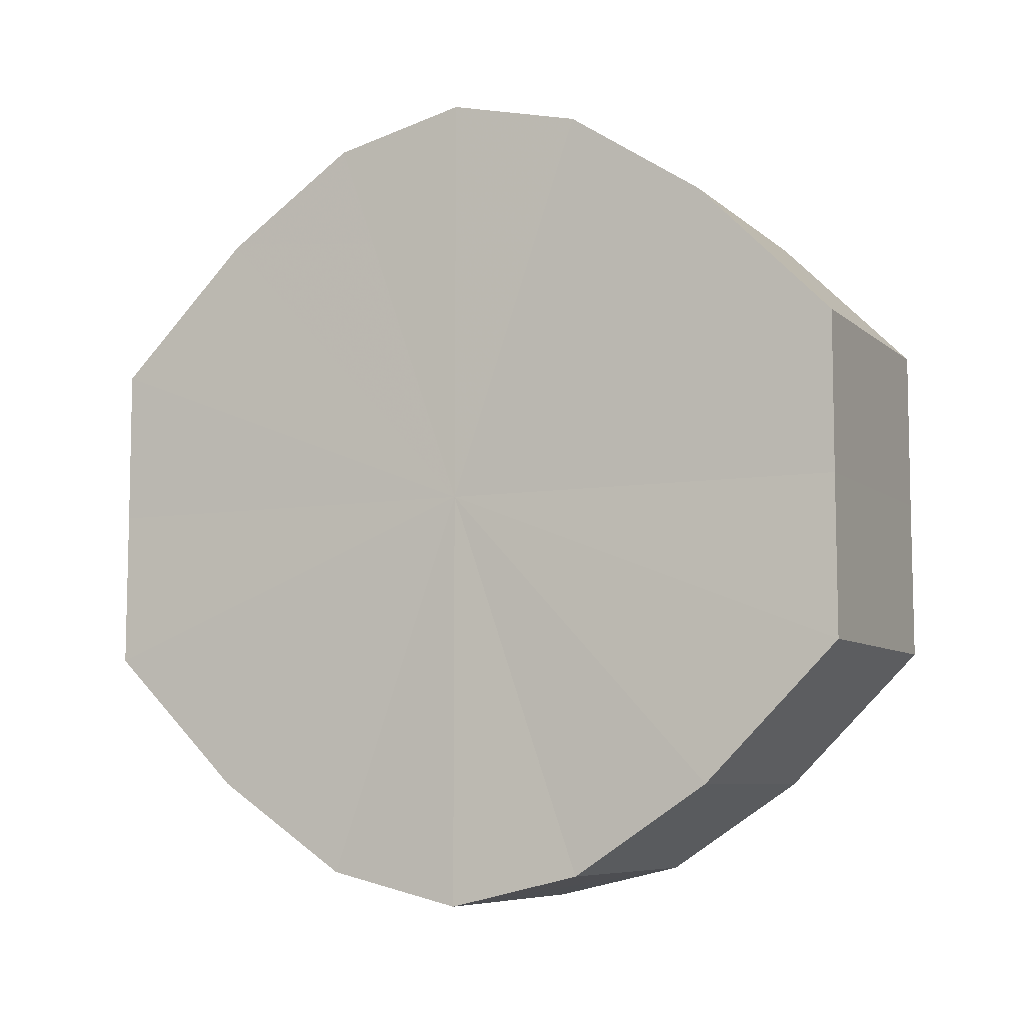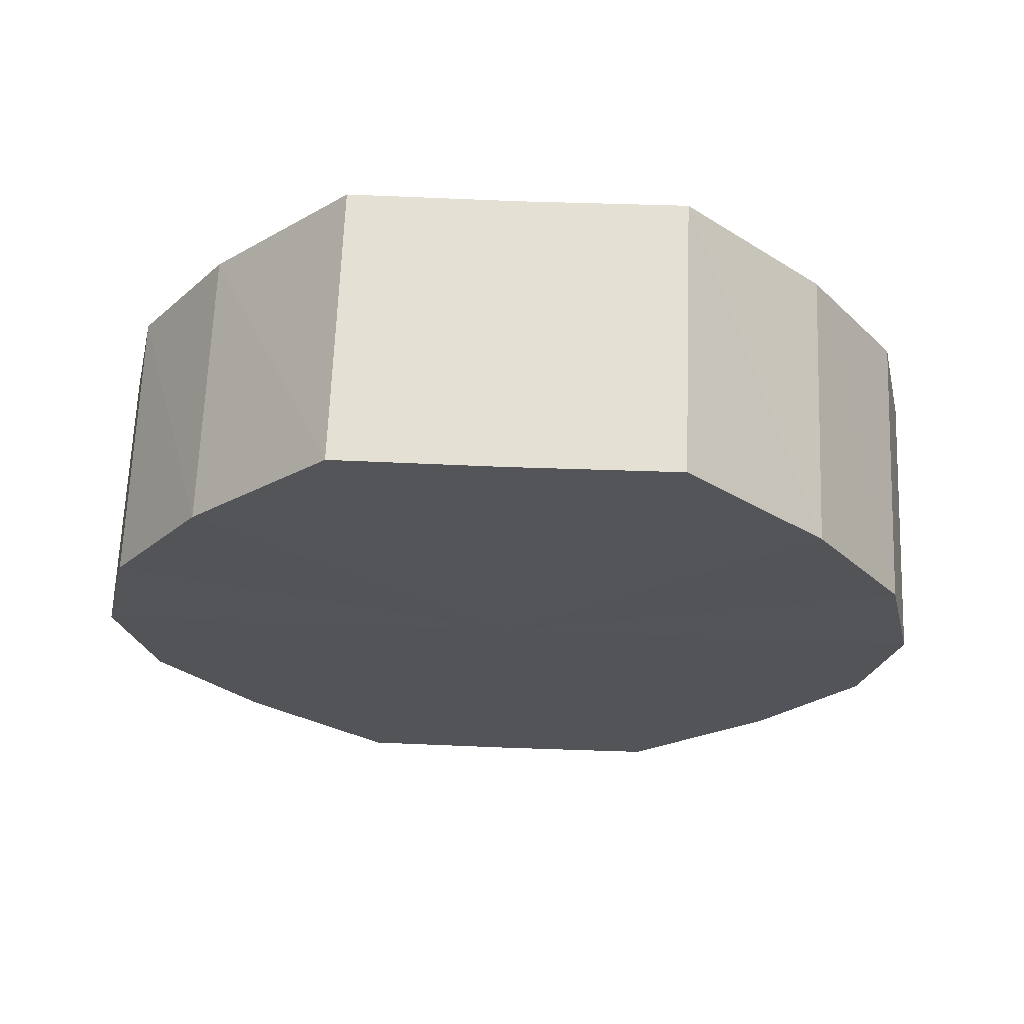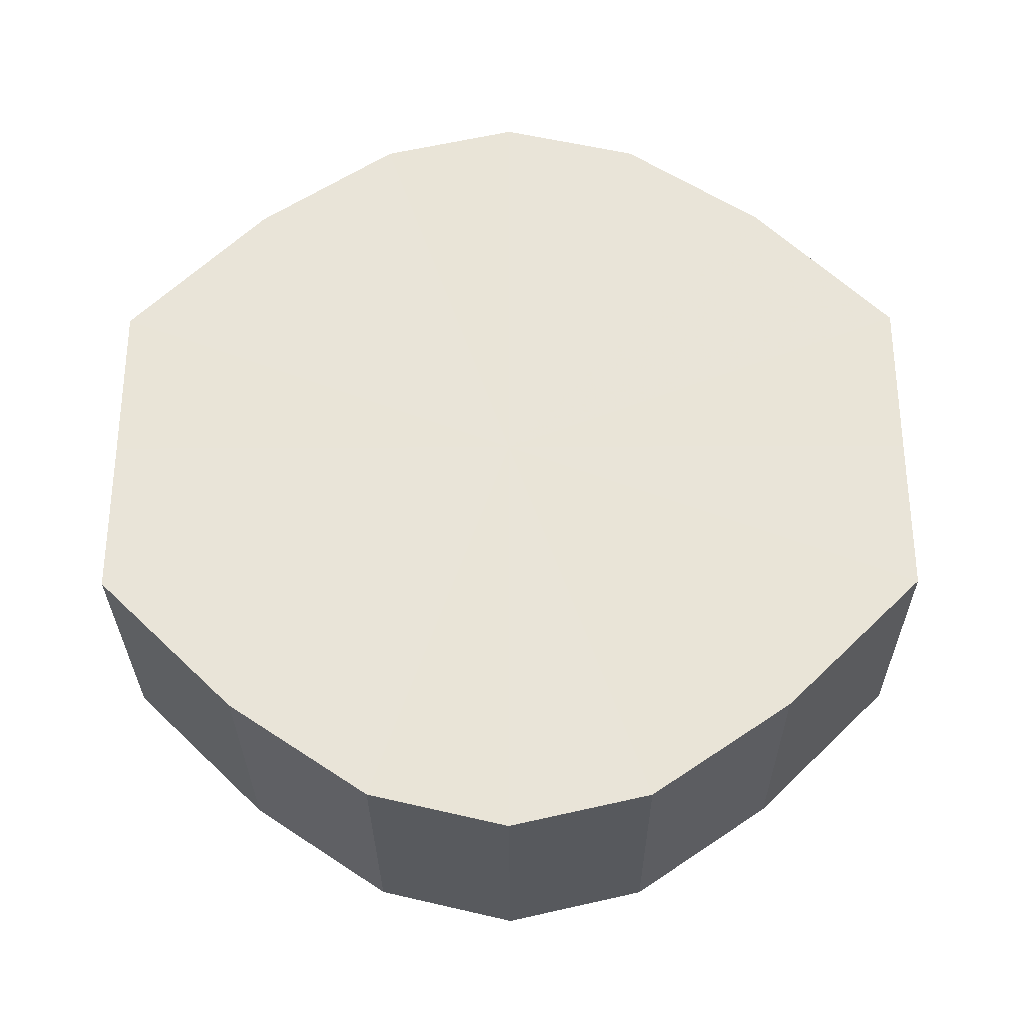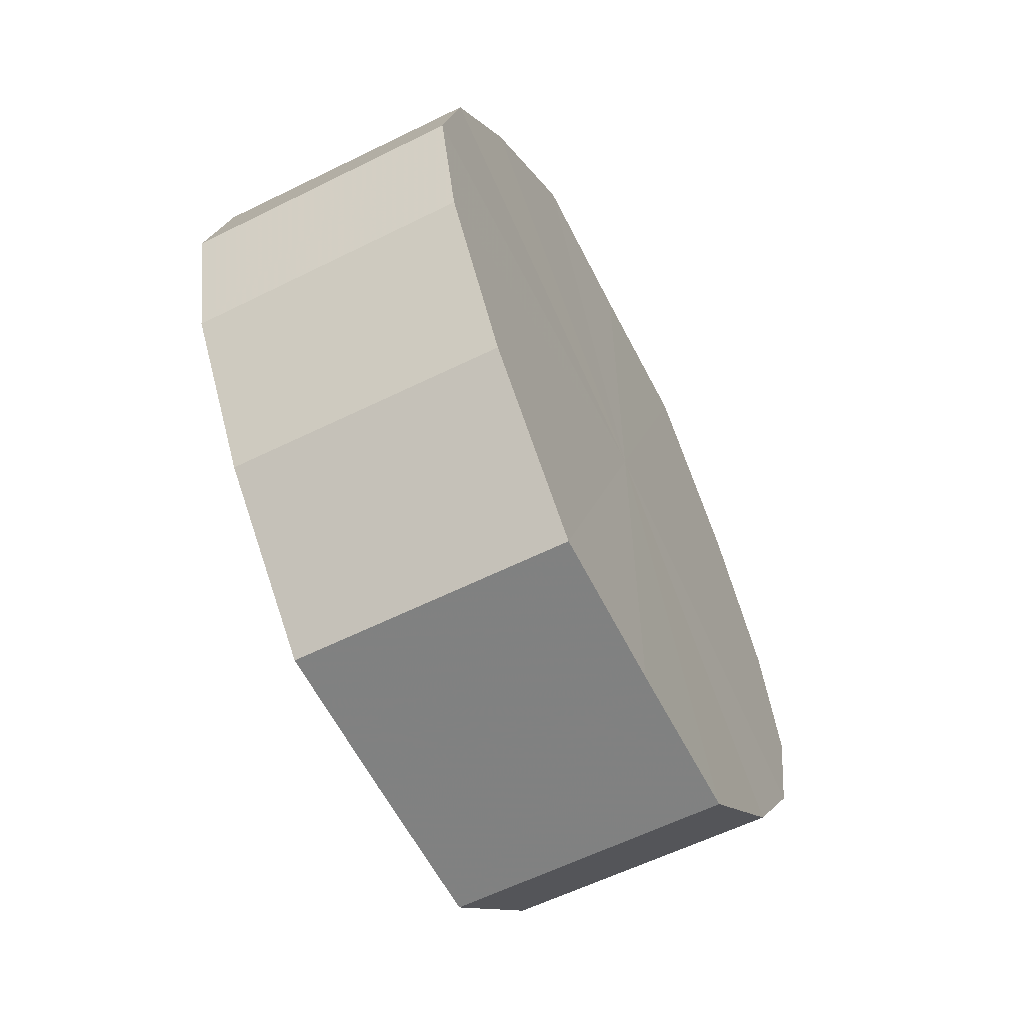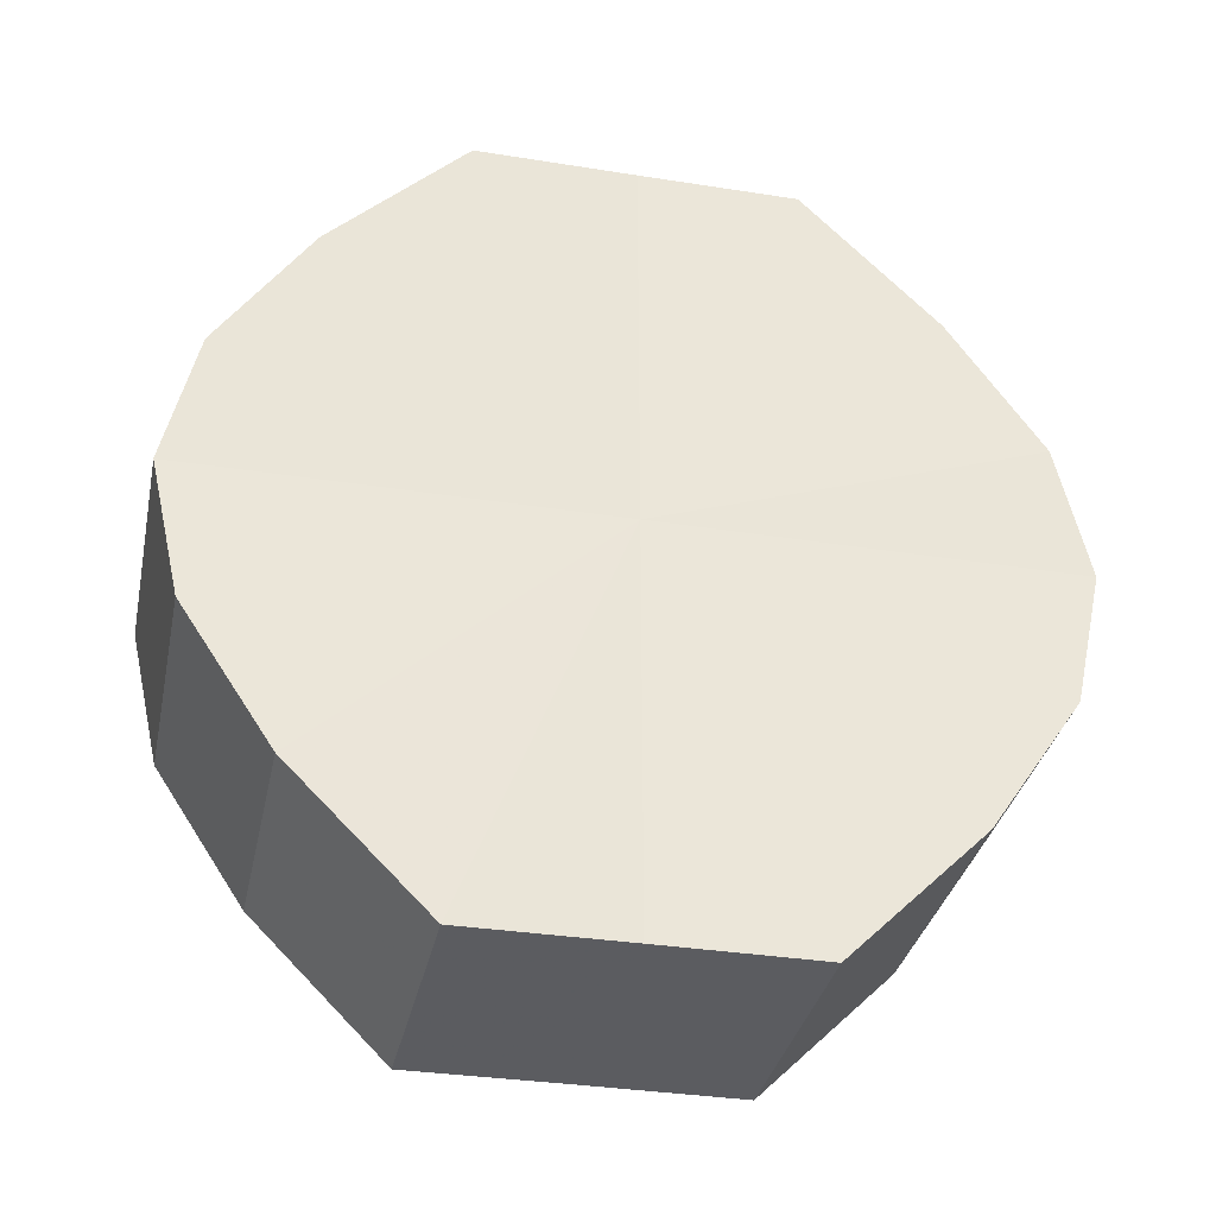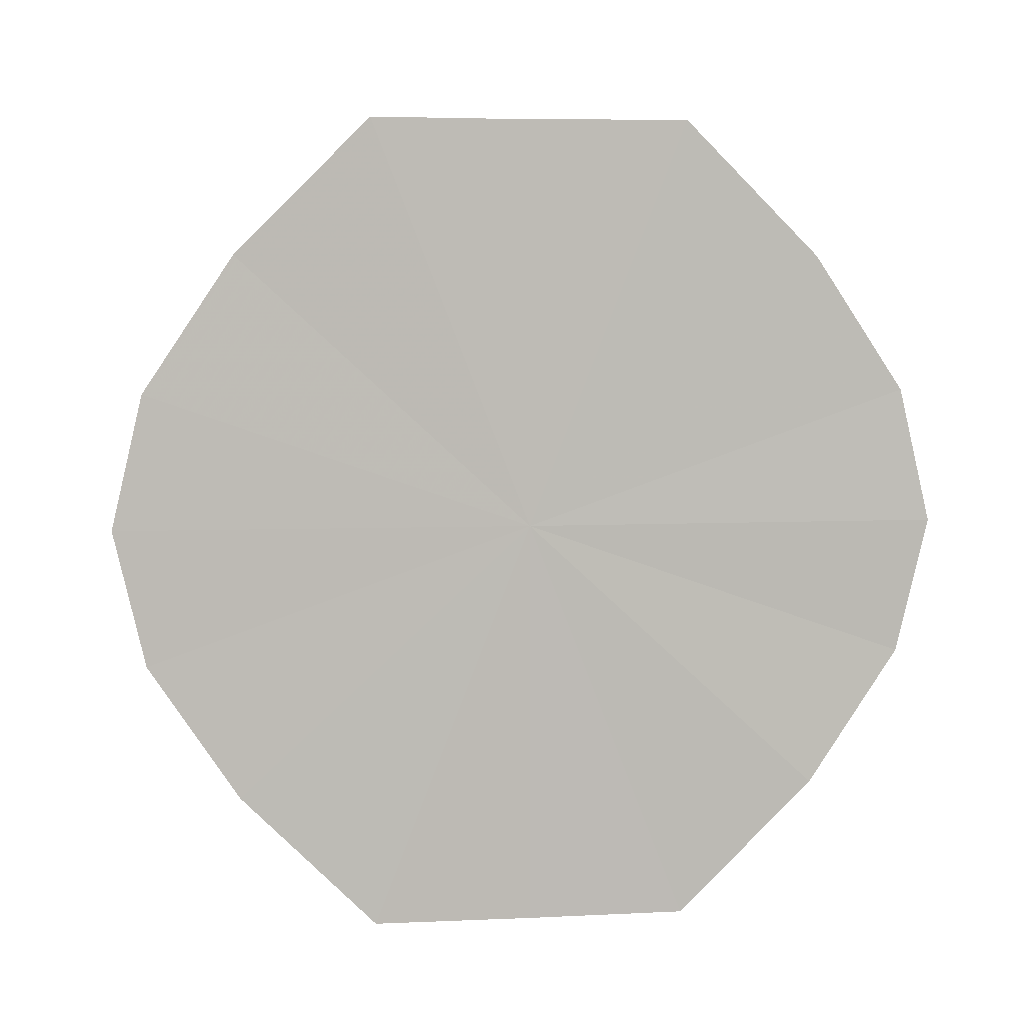
<metadata>
{"format":"obj","ext":"obj","renderer":"f3d","projection":"perspective","resolution":1024,"background":"white","views":[{"elev":-7.4,"azim":-64.4,"up":"+Z"},{"elev":66.3,"azim":92.2,"up":"+Y"},{"elev":-29.6,"azim":90.3,"up":"+Z"},{"elev":-60.3,"azim":26.9,"up":"+Y"},{"elev":-34.5,"azim":-101.9,"up":"+Y"},{"elev":6.2,"azim":82.4,"up":"+Y"}]}
</metadata>
<code>
o 19071
v 2164 1871 13.63
v 2164 1871 13.63
v 2164 1871 13.63
v 2164 1871 13.62
v 2164 1871 13.63
v 2164 1871 13.63
v 2164 1871 13.63
v 2164 1871 13.61
v 2164 1871 13.62
v 2164 1871 13.62
v 2164 1871 13.62
v 2164 1871 13.6
v 2164 1871 13.61
v 2164 1871 13.61
v 2164 1871 13.61
v 2164 1871 13.59
v 2164 1871 13.6
v 2164 1871 13.6
v 2164 1871 13.6
v 2164 1871 13.58
v 2164 1871 13.59
v 2164 1871 13.59
v 2164 1871 13.59
v 2164 1871 13.57
v 2164 1871 13.58
v 2164 1871 13.58
v 2164 1871 13.58
v 2164 1871 13.57
v 2164 1871 13.57
v 2164 1871 13.57
v 2164 1871 13.57
v 2164 1871 13.57
v 2164 1871 13.63
v 2164 1871 13.63
v 2164 1871 13.63
v 2164 1871 13.62
v 2164 1871 13.62
v 2164 1871 13.63
v 2164 1871 13.63
v 2164 1871 13.62
v 2164 1871 13.63
v 2164 1871 13.61
v 2164 1871 13.61
v 2164 1871 13.61
v 2164 1871 13.62
v 2164 1871 13.6
v 2164 1871 13.61
v 2164 1871 13.6
v 2164 1871 13.6
v 2164 1871 13.59
v 2164 1871 13.6
v 2164 1871 13.58
v 2164 1871 13.59
v 2164 1871 13.59
v 2164 1871 13.59
v 2164 1871 13.57
v 2164 1871 13.58
v 2164 1871 13.57
v 2164 1871 13.57
v 2164 1871 13.58
v 2164 1871 13.58
v 2164 1871 13.57
v 2164 1871 13.57
v 2164 1871 13.57
v 2164 1871 13.6
v 2164 1871 13.63
v 2164 1871 13.63
v 2164 1871 13.62
v 2164 1871 13.63
v 2164 1871 13.61
v 2164 1871 13.62
v 2164 1871 13.6
v 2164 1871 13.61
v 2164 1871 13.59
v 2164 1871 13.6
v 2164 1871 13.58
v 2164 1871 13.59
v 2164 1871 13.57
v 2164 1871 13.58
v 2164 1871 13.57
v 2164 1871 13.57
v 2164 1871 13.6
v 2164 1871 13.63
v 2164 1871 13.63
v 2164 1871 13.63
v 2164 1871 13.62
v 2164 1871 13.62
v 2164 1871 13.61
v 2164 1871 13.61
v 2164 1871 13.6
v 2164 1871 13.6
v 2164 1871 13.59
v 2164 1871 13.59
v 2164 1871 13.58
v 2164 1871 13.58
v 2164 1871 13.57
v 2164 1871 13.57
v 2164 1871 13.57
f 1 2 3
f 2 4 5
f 6 1 7
f 4 8 9
f 10 6 11
f 8 12 13
f 14 10 15
f 12 16 17
f 18 14 19
f 16 20 21
f 22 18 23
f 20 24 25
f 26 22 27
f 24 28 29
f 30 26 31
f 28 30 32
f 33 34 35
f 35 36 37
f 38 39 33
f 40 41 38
f 37 42 43
f 44 45 40
f 46 47 44
f 43 48 49
f 50 51 46
f 52 53 50
f 49 54 55
f 56 57 52
f 58 59 56
f 55 60 61
f 62 63 58
f 61 64 62
f 65 66 67
f 65 68 66
f 65 67 69
f 65 70 68
f 65 69 71
f 65 72 70
f 65 71 73
f 65 74 72
f 65 73 75
f 65 76 74
f 65 75 77
f 65 78 76
f 65 77 79
f 65 80 78
f 65 79 81
f 65 81 80
f 82 83 84
f 82 85 83
f 82 84 86
f 82 87 85
f 82 86 88
f 82 89 87
f 82 88 90
f 82 91 89
f 82 90 92
f 82 93 91
f 82 92 94
f 82 95 93
f 82 94 96
f 82 97 95
f 82 96 98
f 82 98 97

</code>
